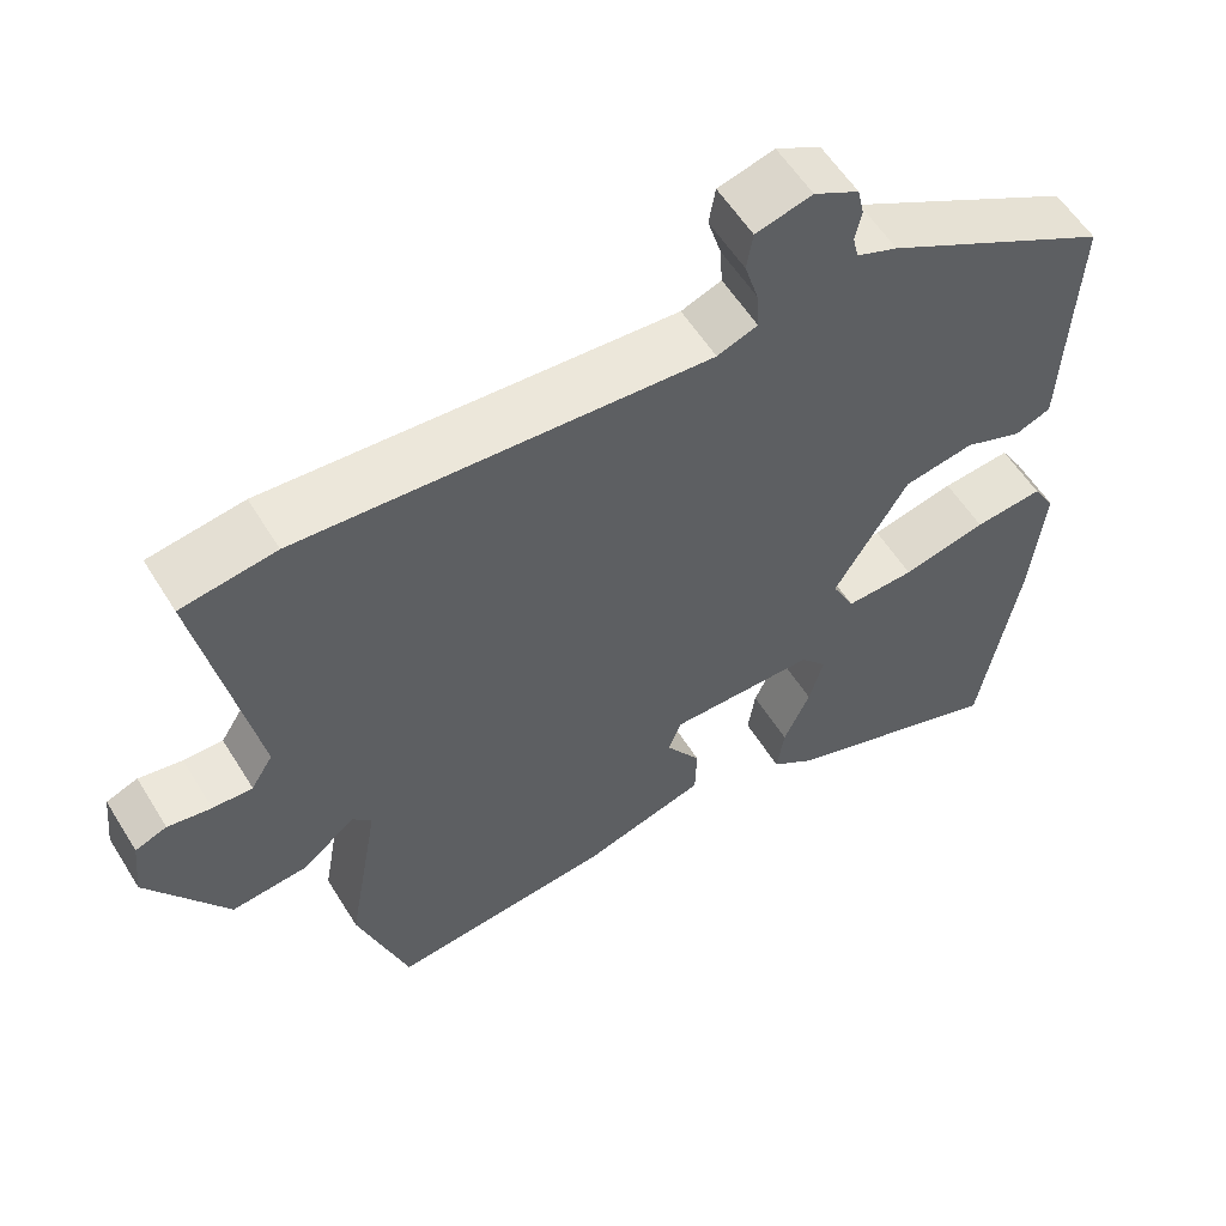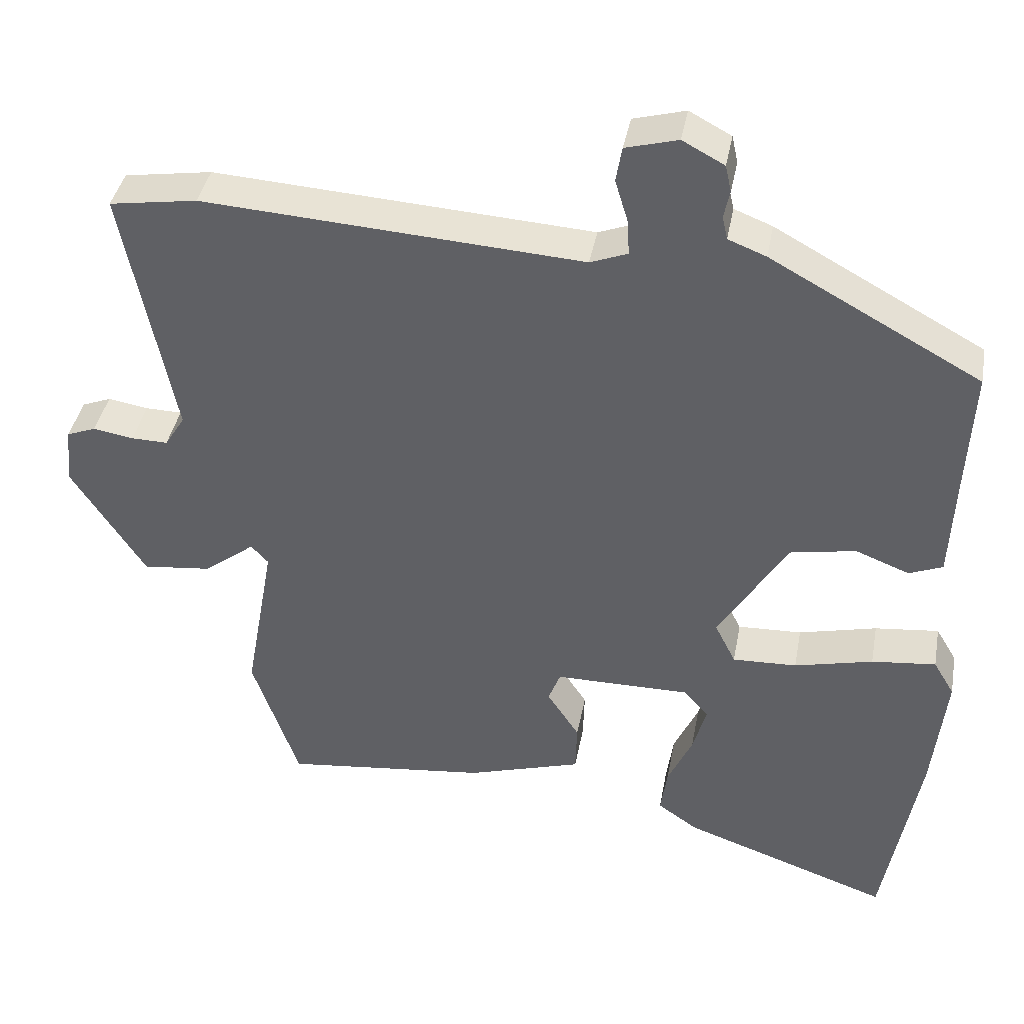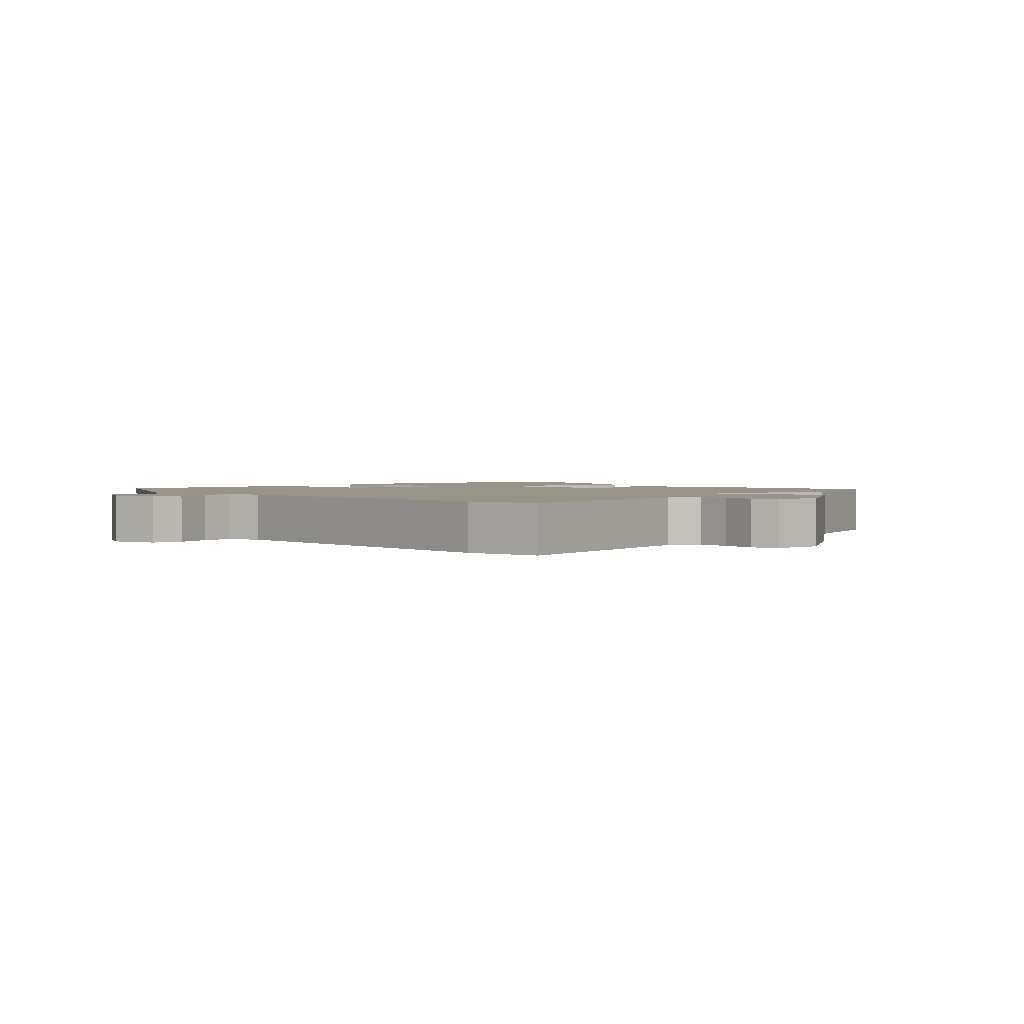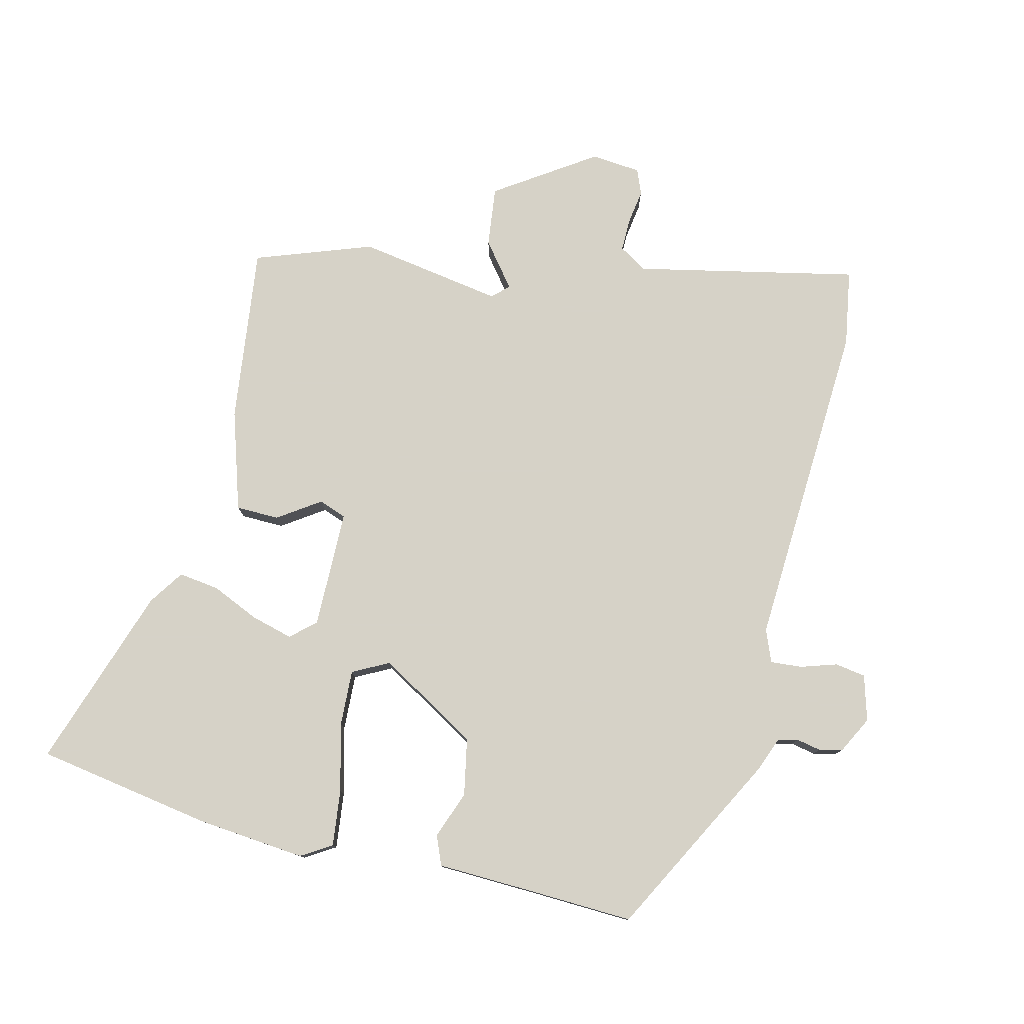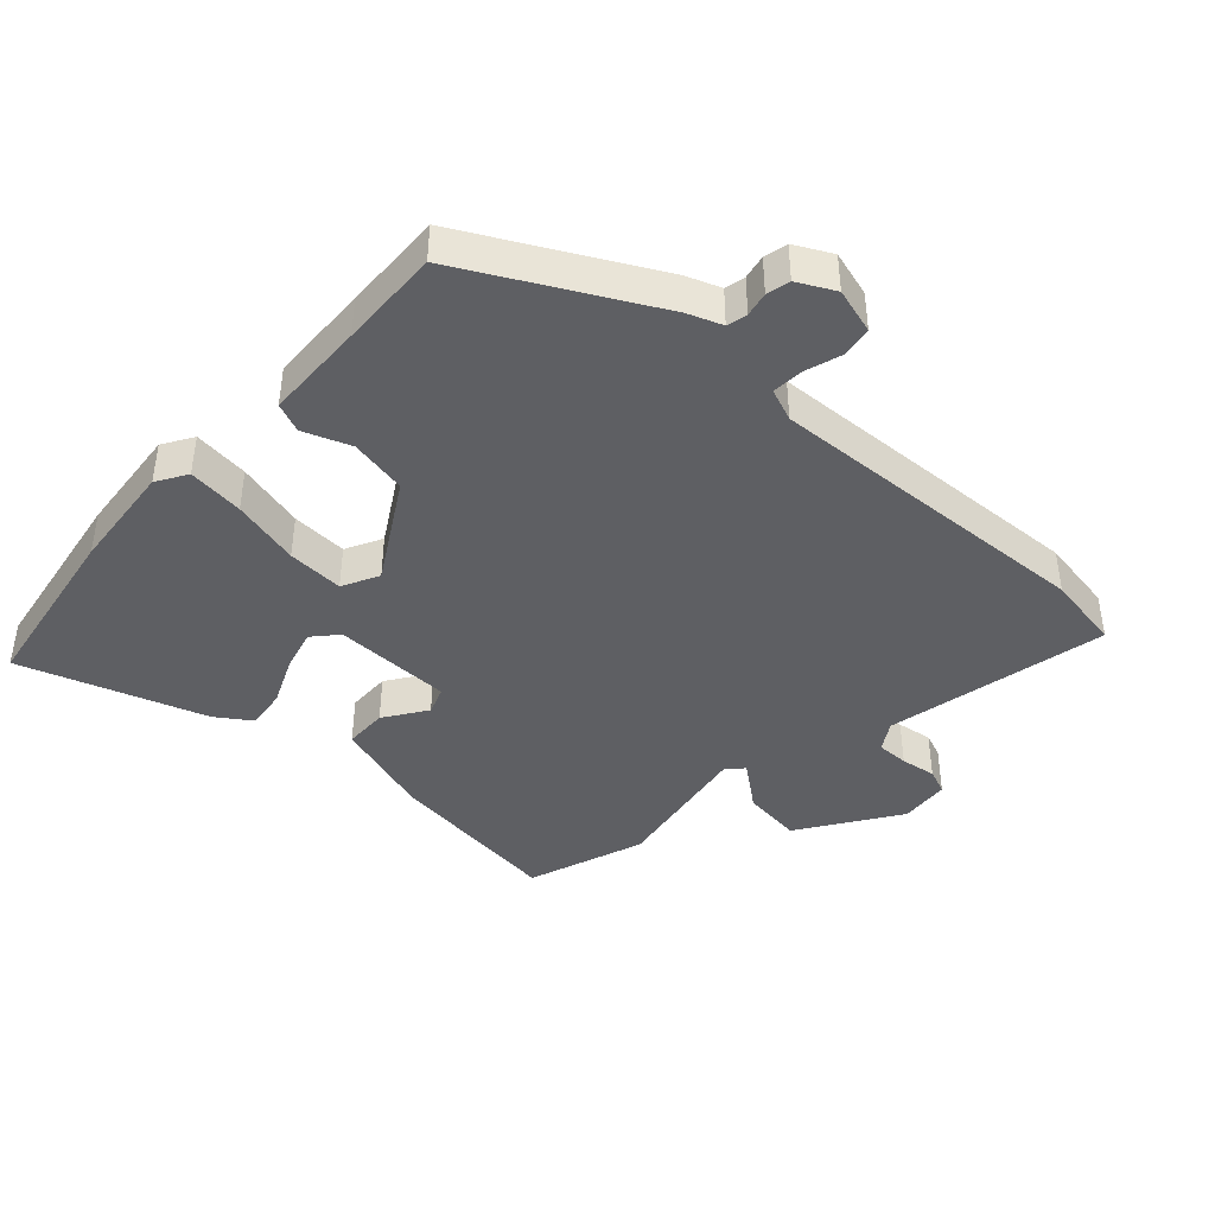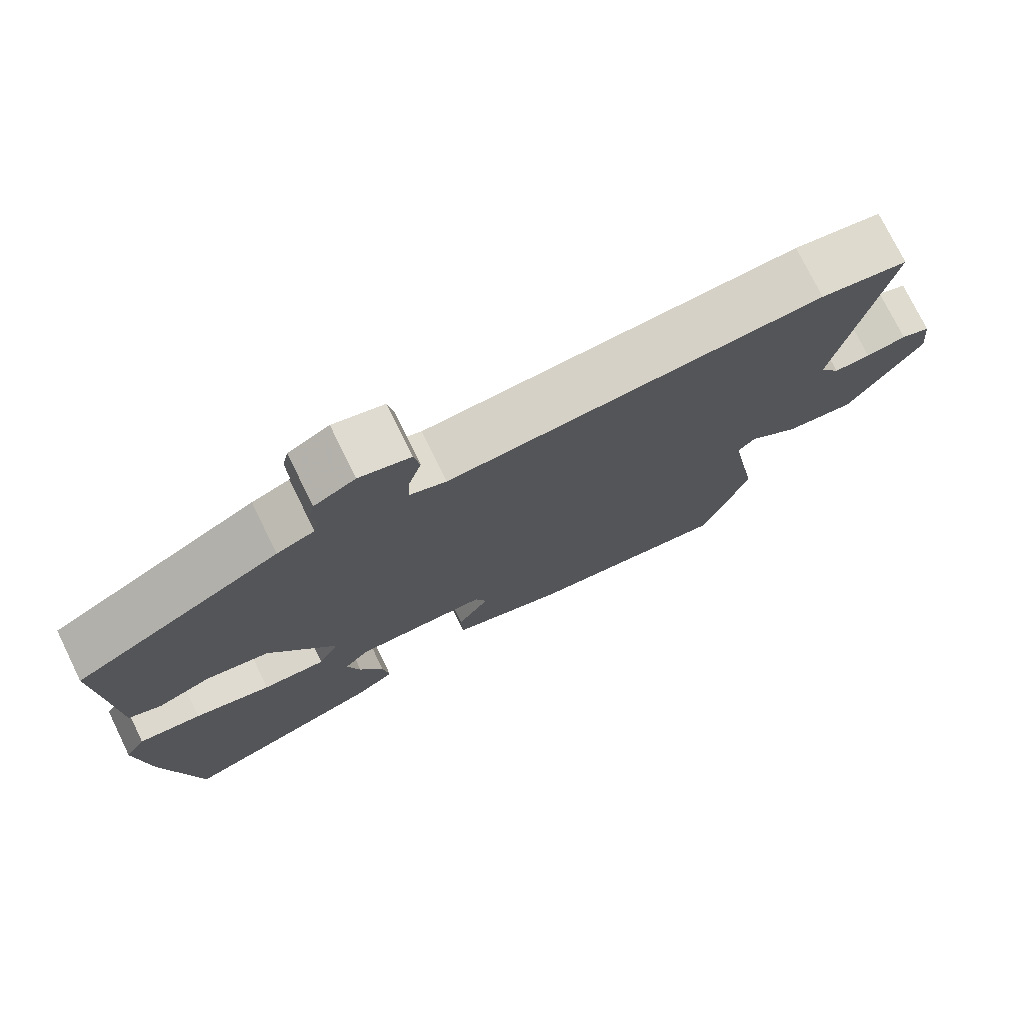
<metadata>
{"format":"obj","ext":"obj","renderer":"f3d","projection":"perspective","resolution":1024,"background":"white","views":[{"elev":56.9,"azim":148.6,"up":"+Z"},{"elev":39.4,"azim":-169.6,"up":"+Z"},{"elev":1.9,"azim":45.4,"up":"+Y"},{"elev":78.5,"azim":-77.0,"up":"+Y"},{"elev":-42.0,"azim":-43.3,"up":"+Y"},{"elev":75.6,"azim":-26.1,"up":"+Z"}]}
</metadata>
<code>
v 0.407 0.07 -0.496
v 0.135 0.07 -0.466
v -0.018 0.07 -0.42
v -0.02 0.07 -0.354
v 0.023 0.07 -0.289
v 0.007 0.07 -0.247
v -0.174 0.07 -0.247
v -0.207 0.07 -0.285
v -0.189 0.07 -0.349
v -0.156 0.07 -0.421
v -0.147 0.07 -0.483
v -0.2 0.07 -0.52
v -0.479 0.07 -0.618
v -0.527 0.07 -0.348
v -0.545 0.07 -0.182
v -0.517 0.07 -0.135
v -0.431 0.07 -0.144
v -0.326 0.07 -0.169
v -0.24 0.07 -0.172
v -0.212 0.07 -0.116
v -0.304 0.07 0.035
v -0.392 0.07 0.051
v -0.464 0.07 0.023
v -0.509 0.07 0.041
v -0.516 0.07 0.196
v -0.524 0.07 0.35
v -0.243 0.07 0.504
v -0.192 0.07 0.524
v -0.185 0.07 0.555
v -0.193 0.07 0.592
v -0.185 0.07 0.628
v -0.129 0.07 0.658
v -0.059 0.07 0.639
v -0.051 0.07 0.592
v -0.068 0.07 0.536
v -0.071 0.07 0.488
v -0.021 0.07 0.469
v 0.486 0.07 0.502
v 0.603 0.07 0.484
v 0.535 0.07 0.144
v 0.562 0.07 0.101
v 0.611 0.07 0.102
v 0.665 0.07 0.111
v 0.704 0.07 0.096
v 0.712 0.07 0.02
v 0.613 0.07 -0.132
v 0.521 0.07 -0.122
v 0.453 0.07 -0.07
v 0.43 0.07 -0.095
v 0.469 0.07 -0.316
v 0.407 0 -0.496
v 0.135 0 -0.466
v -0.018 0 -0.42
v -0.02 0 -0.354
v 0.023 0 -0.289
v 0.007 0 -0.247
v -0.174 0 -0.247
v -0.207 0 -0.285
v -0.189 0 -0.349
v -0.156 0 -0.421
v -0.147 0 -0.483
v -0.2 0 -0.52
v -0.479 0 -0.618
v -0.527 0 -0.348
v -0.545 0 -0.182
v -0.517 0 -0.135
v -0.431 0 -0.144
v -0.326 0 -0.169
v -0.24 0 -0.172
v -0.212 0 -0.116
v -0.304 0 0.035
v -0.392 0 0.051
v -0.464 0 0.023
v -0.509 0 0.041
v -0.516 0 0.196
v -0.524 0 0.35
v -0.243 0 0.504
v -0.192 0 0.524
v -0.185 0 0.555
v -0.193 0 0.592
v -0.185 0 0.628
v -0.129 0 0.658
v -0.059 0 0.639
v -0.051 0 0.592
v -0.068 0 0.536
v -0.071 0 0.488
v -0.021 0 0.469
v 0.486 0 0.502
v 0.603 0 0.484
v 0.535 0 0.144
v 0.562 0 0.101
v 0.611 0 0.102
v 0.665 0 0.111
v 0.704 0 0.096
v 0.712 0 0.02
v 0.613 0 -0.132
v 0.521 0 -0.122
v 0.453 0 -0.07
v 0.43 0 -0.095
v 0.469 0 -0.316
f 3 4 5
f 2 3 5
f 1 2 5
f 50 1 5
f 49 50 5
f 48 49 5 6
f 46 47 48
f 45 46 48
f 44 45 48
f 43 44 48
f 42 43 48
f 48 6 7
f 42 48 7
f 41 42 7
f 40 41 7
f 39 40 7
f 38 39 7
f 37 38 7
f 36 37 7 8
f 35 36 8
f 33 34 35
f 32 33 35
f 31 32 35
f 30 31 35
f 29 30 35
f 28 29 35 8
f 25 26 27 28
f 24 25 28
f 23 24 28
f 22 23 28
f 21 22 28
f 20 21 28
f 20 28 8
f 19 20 8
f 18 19 8 9
f 16 17 18
f 15 16 18
f 14 15 18
f 13 14 18
f 12 13 18
f 11 12 18
f 10 11 18
f 9 10 18
f 55 54 53
f 55 53 52
f 55 52 51
f 55 51 100
f 55 100 99
f 56 55 99 98
f 98 97 96
f 98 96 95
f 98 95 94
f 98 94 93
f 98 93 92
f 57 56 98
f 57 98 92
f 57 92 91
f 57 91 90
f 57 90 89
f 57 89 88
f 57 88 87
f 58 57 87 86
f 58 86 85
f 85 84 83
f 85 83 82
f 85 82 81
f 85 81 80
f 85 80 79
f 58 85 79 78
f 78 77 76 75
f 78 75 74
f 78 74 73
f 78 73 72
f 78 72 71
f 78 71 70
f 58 78 70
f 58 70 69
f 59 58 69 68
f 68 67 66
f 68 66 65
f 68 65 64
f 68 64 63
f 68 63 62
f 68 62 61
f 68 61 60
f 68 60 59
f 1 51 52 2
f 2 52 53 3
f 3 53 54 4
f 4 54 55 5
f 5 55 56 6
f 6 56 57 7
f 7 57 58 8
f 8 58 59 9
f 9 59 60 10
f 10 60 61 11
f 11 61 62 12
f 12 62 63 13
f 13 63 64 14
f 14 64 65 15
f 15 65 66 16
f 16 66 67 17
f 17 67 68 18
f 18 68 69 19
f 19 69 70 20
f 20 70 71 21
f 21 71 72 22
f 22 72 73 23
f 23 73 74 24
f 24 74 75 25
f 25 75 76 26
f 26 76 77 27
f 27 77 78 28
f 28 78 79 29
f 29 79 80 30
f 30 80 81 31
f 31 81 82 32
f 32 82 83 33
f 33 83 84 34
f 34 84 85 35
f 35 85 86 36
f 36 86 87 37
f 37 87 88 38
f 38 88 89 39
f 39 89 90 40
f 40 90 91 41
f 41 91 92 42
f 42 92 93 43
f 43 93 94 44
f 44 94 95 45
f 45 95 96 46
f 46 96 97 47
f 47 97 98 48
f 48 98 99 49
f 49 99 100 50
f 50 100 51 1

</code>
